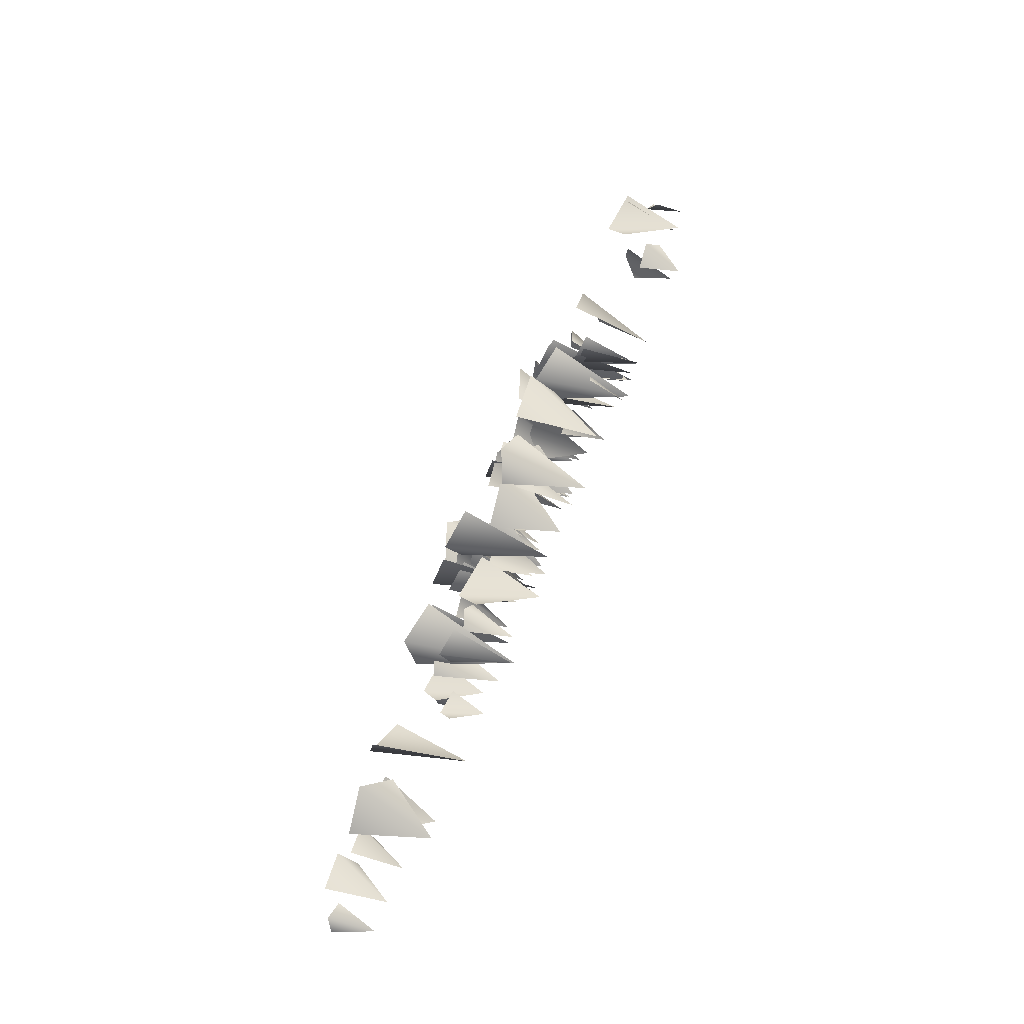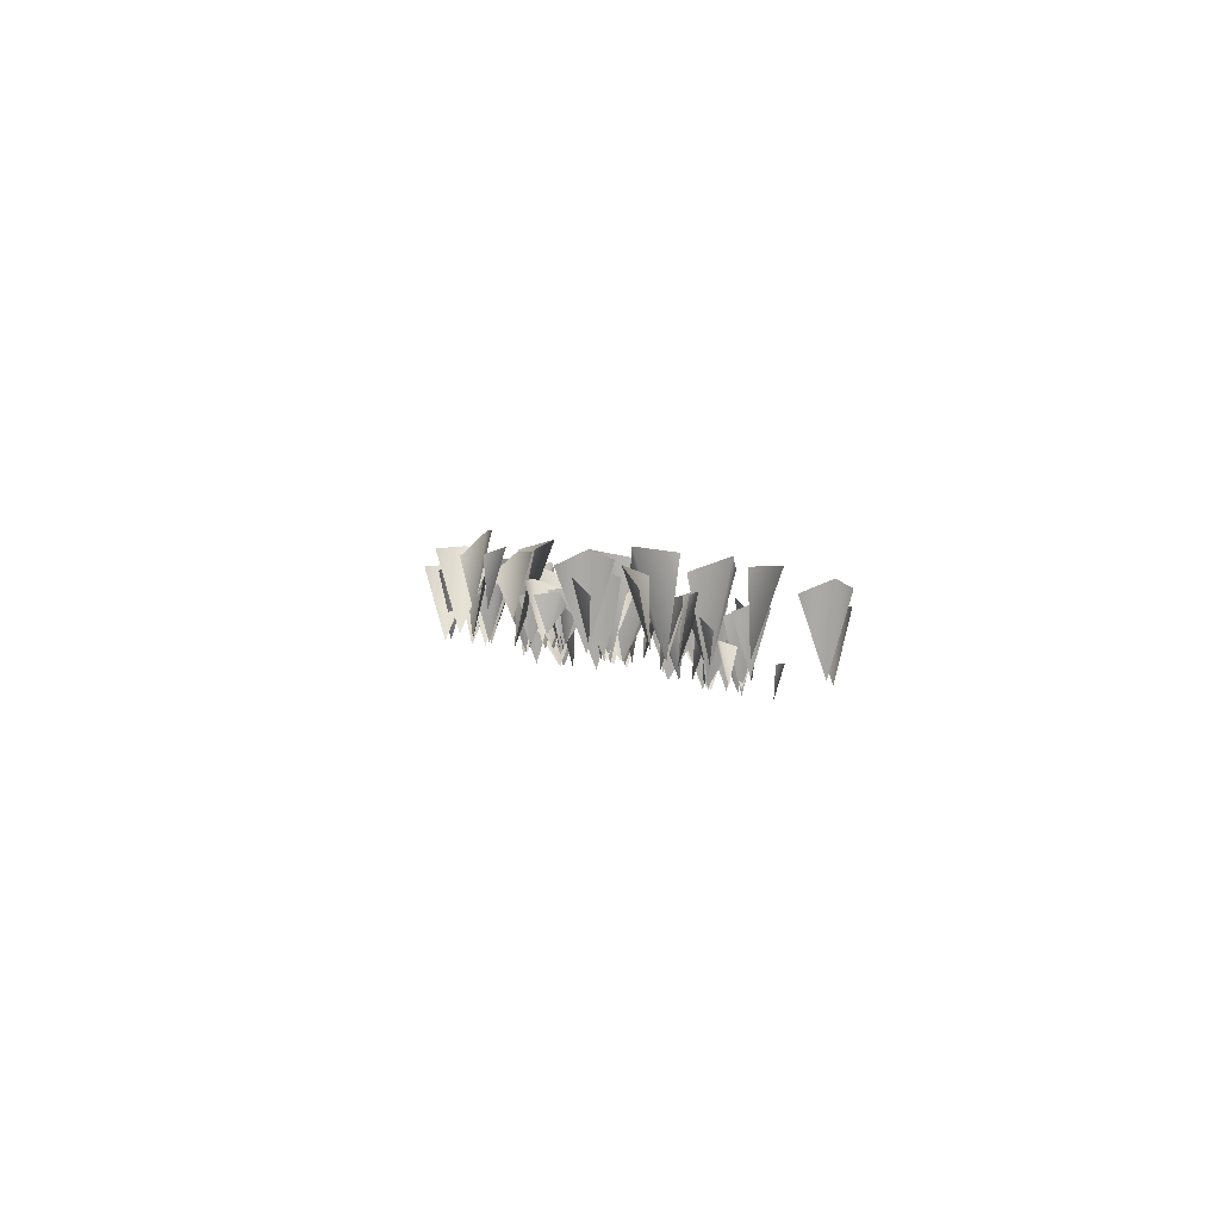
<metadata>
{"format":"obj","ext":"obj","renderer":"f3d","projection":"perspective","resolution":1024,"background":"white","views":[{"elev":70.5,"azim":-67.1,"up":"+Z"},{"elev":-5.5,"azim":-82.1,"up":"+Y"}]}
</metadata>
<code>
g NewMesh_tris_304
v 0.02749 -0.1283 -0.01936
v -0.1972 0.9874 0.3192
v 0.261 0.9157 0.1964
v -0.376 0.8335 -0.07701
v 0.02749 -0.1283 -0.01936
v 0.261 0.9157 0.1964
v -0.1972 0.9874 0.3192
v -0.376 0.8335 -0.07701
v -0.0481 -0.1942 0.01671
v 0.4203 1.495 -0.3823
v -0.298 1.387 -0.3948
v 0.5152 1.262 0.2691
v -0.0481 -0.1942 0.01671
v -0.298 1.387 -0.3948
v 0.4203 1.495 -0.3823
v 0.5152 1.262 0.2691
v -0.3619 -0.343 0.9613
v -0.03023 0.8559 1.245
v -0.1012 0.7789 0.7405
v -0.4762 0.6905 1.384
v -0.3619 -0.343 0.9613
v -0.1012 0.7789 0.7405
v -0.03023 0.8559 1.245
v -0.4762 0.6905 1.384
v 1.228 -0.5811 2.134
v 0.9439 0.7322 1.749
v 0.8953 0.6478 2.306
v 1.454 0.551 1.711
v 1.228 -0.5811 2.134
v 0.8953 0.6478 2.306
v 0.9439 0.7322 1.749
v 1.454 0.551 1.711
v 1.7 -0.7113 2.525
v 1.084 0.9939 2.605
v 1.685 0.8843 3.01
v 1.362 0.7586 2.001
v 1.7 -0.7113 2.525
v 1.685 0.8843 3.01
v 1.084 0.9939 2.605
v 1.362 0.7586 2.001
v 1.64 -0.6617 2.587
v 1.675 0.5364 2.152
v 1.308 0.4594 2.506
v 2.049 0.3711 2.431
v 1.64 -0.6617 2.587
v 1.308 0.4594 2.506
v 1.675 0.5364 2.152
v 2.049 0.3711 2.431
v -3.518 -0.4225 1.122
v -4.103 1.213 1.23
v -3.507 1.108 1.588
v -3.868 0.9875 0.638
v -3.518 -0.4225 1.122
v -3.507 1.108 1.588
v -4.103 1.213 1.23
v -3.868 0.9875 0.638
v -2.568 -0.4235 1.263
v -3.066 0.9758 1.372
v -2.546 0.886 1.661
v -2.882 0.7828 0.859
v -2.568 -0.4235 1.263
v -2.546 0.886 1.661
v -3.066 0.9758 1.372
v -2.882 0.7828 0.859
v 2.527 -0.2626 0.407
v 1.942 1.349 0.4523
v 2.489 1.245 0.8646
v 2.233 1.126 -0.1036
v 2.527 -0.2626 0.407
v 2.489 1.245 0.8646
v 1.942 1.349 0.4523
v 2.233 1.126 -0.1036
v -2.878 -0.8578 4.973
v -3.44 0.7589 5.149
v -2.812 0.6551 5.429
v -3.28 0.5359 4.54
v -2.878 -0.8578 4.973
v -2.812 0.6551 5.429
v -3.44 0.7589 5.149
v -3.28 0.5359 4.54
v -9.242 -0.2415 0.6221
v -9.378 0.5977 0.8954
v -9.048 0.5438 0.7617
v -9.548 0.4819 0.616
v -9.242 -0.2415 0.6221
v -9.048 0.5438 0.7617
v -9.378 0.5977 0.8954
v -9.548 0.4819 0.616
v -6.167 -0.7544 2.723
v -6.574 0.9351 2.262
v -6.574 0.8266 2.98
v -5.925 0.702 2.155
v -6.167 -0.7544 2.723
v -6.574 0.8266 2.98
v -6.574 0.9351 2.262
v -5.925 0.702 2.155
v -3.628 -0.5478 2.06
v -3.576 0.4273 2.411
v -3.35 0.3647 2.064
v -3.924 0.2928 2.259
v -3.628 -0.5478 2.06
v -3.35 0.3647 2.064
v -3.576 0.4273 2.411
v -3.924 0.2928 2.259
v -4.337 -0.8757 3.165
v -4.835 0.9772 3.62
v -4.048 0.8582 3.606
v -4.964 0.7216 2.91
v -4.337 -0.8757 3.165
v -4.048 0.8582 3.606
v -4.835 0.9772 3.62
v -4.964 0.7216 2.91
v -4.528 -0.8855 3.857
v -4.91 0.2646 4.03
v -4.442 0.1907 4.173
v -4.85 0.1059 3.586
v -4.528 -0.8855 3.857
v -4.442 0.1907 4.173
v -4.91 0.2646 4.03
v -4.85 0.1059 3.586
v -2.592 -0.7486 3.036
v -2.526 0.339 2.646
v -2.885 0.2691 2.937
v -2.209 0.1889 2.928
v -2.592 -0.7486 3.036
v -2.885 0.2691 2.937
v -2.526 0.339 2.646
v -2.209 0.1889 2.928
v 0.1498 -0.7399 3.135
v 0.387 0.0916 2.947
v 0.03396 0.03819 2.928
v 0.4225 -0.02312 3.269
v 0.1498 -0.7399 3.135
v 0.03396 0.03819 2.928
v 0.387 0.0916 2.947
v 0.4225 -0.02312 3.269
v 0.9396 -0.7663 3.295
v 1.192 -0.02191 3.394
v 1.048 -0.06972 3.112
v 0.958 -0.1246 3.566
v 0.9396 -0.7663 3.295
v 1.048 -0.06972 3.112
v 1.192 -0.02191 3.394
v 0.958 -0.1246 3.566
v 1.057 -0.8673 3.29
v 0.5708 0.7713 3.636
v 1.264 0.666 3.708
v 0.5342 0.5452 2.998
v 1.057 -0.8673 3.29
v 1.264 0.666 3.708
v 0.5708 0.7713 3.636
v 0.5342 0.5452 2.998
v -1.552 0.09609 -1.394
v -0.9648 1.71 -1.408
v -1.491 1.606 -1.849
v -1.286 1.487 -0.8678
v -1.552 0.09609 -1.394
v -1.491 1.606 -1.849
v -0.9648 1.71 -1.408
v -1.286 1.487 -0.8678
v 1.83 -0.03458 -0.885
v 2.303 1.786 -0.4197
v 2.249 1.669 -1.192
v 1.612 1.535 -0.2566
v 1.83 -0.03458 -0.885
v 2.249 1.669 -1.192
v 2.303 1.786 -0.4197
v 1.612 1.535 -0.2566
v 1.279 0.1314 -1.4
v 1.557 1.446 -1.01
v 1.615 1.362 -1.566
v 1.045 1.265 -0.9808
v 1.279 0.1314 -1.4
v 1.615 1.362 -1.566
v 1.557 1.446 -1.01
v 1.045 1.265 -0.9808
v 1.226 0.1718 -1.422
v 0.9006 1.23 -1.215
v 1.345 1.162 -1.145
v 0.8985 1.084 -1.627
v 1.226 0.1718 -1.422
v 1.345 1.162 -1.145
v 0.9006 1.23 -1.215
v 0.8985 1.084 -1.627
v 1.32 -0.07016 -0.08221
v 1.038 0.729 -0.1555
v 1.229 0.6777 0.1263
v 1.265 0.6188 -0.369
v 1.32 -0.07016 -0.08221
v 1.229 0.6777 0.1263
v 1.038 0.729 -0.1555
v 1.265 0.6188 -0.369
v 1.012 -0.03831 -0.6581
v 1.512 1.495 -0.9067
v 0.8821 1.397 -1.075
v 1.453 1.284 -0.3121
v 1.012 -0.03831 -0.6581
v 0.8821 1.397 -1.075
v 1.512 1.495 -0.9067
v 1.453 1.284 -0.3121
v 0.2476 -0.02264 -0.497
v 0.4443 1.013 -0.1751
v 0.5207 0.9466 -0.6088
v 0.04074 0.8703 -0.1801
v 0.2476 -0.02264 -0.497
v 0.5207 0.9466 -0.6088
v 0.4443 1.013 -0.1751
v 0.04074 0.8703 -0.1801
v 0.2763 0.007927 -0.4659
v 0.0135 0.7778 -0.368
v 0.3191 0.7284 -0.2507
v 0.07439 0.6716 -0.6618
v 0.2763 0.007927 -0.4659
v 0.3191 0.7284 -0.2507
v 0.0135 0.7778 -0.368
v 0.07439 0.6716 -0.6618
v -1.692 -0.1475 -0.3965
v -1.533 1.725 0.2667
v -1.16 1.604 -0.4362
v -2.224 1.466 0.03269
v -1.692 -0.1475 -0.3965
v -1.16 1.604 -0.4362
v -1.533 1.725 0.2667
v -2.224 1.466 0.03269
v -1.495 -0.08339 -0.1234
v -1.796 0.8396 0.0262
v -1.417 0.7803 0.1278
v -1.761 0.7122 -0.3316
v -1.495 -0.08339 -0.1234
v -1.417 0.7803 0.1278
v -1.796 0.8396 0.0262
v -1.761 0.7122 -0.3316
v -1.379 -0.1516 0.3344
v -1.277 0.5794 0.08858
v -1.556 0.5324 0.2249
v -1.112 0.4785 0.3211
v -1.379 -0.1516 0.3344
v -1.556 0.5324 0.2249
v -1.277 0.5794 0.08858
v -1.112 0.4785 0.3211
v -3.034 -0.195 0.3151
v -2.691 0.9093 0.1054
v -3.153 0.8384 0.02384
v -2.696 0.757 0.5356
v -3.034 -0.195 0.3151
v -3.153 0.8384 0.02384
v -2.691 0.9093 0.1054
v -2.696 0.757 0.5356
v -2.491 -0.4734 1.306
v -1.867 1.242 1.29
v -2.426 1.132 0.8216
v -2.208 1.005 1.865
v -2.491 -0.4734 1.306
v -2.426 1.132 0.8216
v -1.867 1.242 1.29
v -2.208 1.005 1.865
v -2.403 -0.4877 1.363
v -3.017 1.352 1.095
v -2.687 1.234 1.804
v -2.425 1.098 0.6909
v -2.403 -0.4877 1.363
v -2.687 1.234 1.804
v -3.017 1.352 1.095
v -2.425 1.098 0.6909
v -0.8681 -0.573 2.062
v -0.6053 0.6421 2.418
v -0.5603 0.564 1.903
v -1.077 0.4744 2.453
v -0.8681 -0.573 2.062
v -0.5603 0.564 1.903
v -0.6053 0.6421 2.418
v -1.077 0.4744 2.453
v -0.6356 -0.7215 2.548
v -0.734 0.9039 3.132
v -0.1969 0.7995 2.697
v -1.207 0.6796 2.71
v -0.6356 -0.7215 2.548
v -0.1969 0.7995 2.697
v -0.734 0.9039 3.132
v -1.207 0.6796 2.71
v 0.5378 -0.05826 -0.6024
v 0.05568 1.612 -0.9733
v 0.1912 1.505 -0.2762
v 0.666 1.381 -1.199
v 0.5378 -0.05826 -0.6024
v 0.1912 1.505 -0.2762
v 0.05568 1.612 -0.9733
v 0.666 1.381 -1.199
v 2.125 0.1862 -1.673
v 2.624 1.579 -1.765
v 2.116 1.49 -2.07
v 2.423 1.387 -1.261
v 2.125 0.1862 -1.673
v 2.116 1.49 -2.07
v 2.624 1.579 -1.765
v 2.423 1.387 -1.261
v 2.932 0.3631 -2.632
v 3.503 1.93 -2.636
v 3 1.829 -3.073
v 3.182 1.714 -2.117
v 2.932 0.3631 -2.632
v 3 1.829 -3.073
v 3.503 1.93 -2.636
v 3.182 1.714 -2.117
v 3.905 0.3538 -2.301
v 4.26 1.409 -2.153
v 4.063 1.342 -2.557
v 3.925 1.264 -1.915
v 3.905 0.3538 -2.301
v 4.063 1.342 -2.557
v 4.26 1.409 -2.153
v 3.925 1.264 -1.915
v 3.387 0.3005 -1.925
v 3.196 1.228 -2.203
v 3.148 1.168 -1.812
v 3.557 1.1 -2.218
v 3.387 0.3005 -1.925
v 3.148 1.168 -1.812
v 3.196 1.228 -2.203
v 3.557 1.1 -2.218
v 7.097 0.2007 -1.546
v 6.684 1.334 -1.528
v 7.059 1.261 -1.225
v 6.903 1.178 -1.912
v 7.097 0.2007 -1.546
v 7.059 1.261 -1.225
v 6.684 1.334 -1.528
v 6.903 1.178 -1.912
v 1.789 -0.7696 3.172
v 1.473 0.311 2.937
v 1.568 0.2416 3.387
v 1.865 0.1619 2.784
v 1.789 -0.7696 3.172
v 1.568 0.2416 3.387
v 1.473 0.311 2.937
v 1.865 0.1619 2.784
v 1.851 -0.7308 2.948
v 1.456 0.3759 3.027
v 1.863 0.3048 3.263
v 1.608 0.2232 2.624
v 1.851 -0.7308 2.948
v 1.863 0.3048 3.263
v 1.456 0.3759 3.027
v 1.608 0.2232 2.624
v -4.64 -0.7204 2.737
v -4.621 0.5185 3.187
v -4.289 0.4389 2.778
v -5.04 0.3475 2.948
v -4.64 -0.7204 2.737
v -4.289 0.4389 2.778
v -4.621 0.5185 3.187
v -5.04 0.3475 2.948
v -0.8467 0.8313 1.265
v -0.2364 0.9215 1.817
v -0.4043 -0.4093 1.329
v 0.1589 0.5193 1.61
v -0.8467 0.8313 1.265
v -0.4043 -0.4093 1.329
v -0.2364 0.9215 1.817
v 0.1589 0.5193 1.61
v -0.7256 0.2998 1.543
v -0.5523 0.3463 1.156
v -0.7647 -0.3385 1.316
v -0.7164 0.1393 0.9956
v -0.7256 0.2998 1.543
v -0.7647 -0.3385 1.316
v -0.5523 0.3463 1.156
v -0.7164 0.1393 0.9956
v 0.03565 0.4951 0.03344
v -0.3475 0.5383 0.1279
v -0.1083 -0.09954 0.1921
v -0.3712 0.3456 0.3404
v 0.03565 0.4951 0.03344
v -0.1083 -0.09954 0.1921
v -0.3475 0.5383 0.1279
v -0.3712 0.3456 0.3404
v -0.1809 0.8762 0.1153
v 0.4128 0.945 -0.08747
v 0.02512 -0.06927 -0.156
v 0.421 0.6385 -0.4274
v -0.1809 0.8762 0.1153
v 0.02512 -0.06927 -0.156
v 0.4128 0.945 -0.08747
v 0.421 0.6385 -0.4274
v -0.893 0.5456 5.36
v -0.01925 0.6438 5.16
v -0.5598 -0.8049 5.005
v 0.04307 0.206 4.679
v -0.893 0.5456 5.36
v -0.5598 -0.8049 5.005
v -0.01925 0.6438 5.16
v 0.04307 0.206 4.679
v -8.181 0.6799 1.055
v -7.642 0.7486 0.7331
v -8.036 -0.2662 0.7467
v -7.705 0.442 0.3987
v -8.181 0.6799 1.055
v -8.036 -0.2662 0.7467
v -7.642 0.7486 0.7331
v -7.705 0.442 0.3987
v -8.899 0.905 0.6085
v -8.202 0.9848 0.3973
v -8.649 -0.1926 0.302
v -8.178 0.629 0.003259
v -8.899 0.905 0.6085
v -8.649 -0.1926 0.302
v -8.202 0.9848 0.3973
v -8.178 0.629 0.003259
v -6.918 0.4575 2.556
v -7.59 0.5388 2.24
v -7.316 -0.6609 2.617
v -7.876 0.1763 2.523
v -6.918 0.4575 2.556
v -7.316 -0.6609 2.617
v -7.59 0.5388 2.24
v -7.876 0.1763 2.523
v -8.286 0.4023 4.098
v -7.578 0.495 4.561
v -7.827 -0.872 4.092
v -7.21 0.08189 4.287
v -8.286 0.4023 4.098
v -7.827 -0.872 4.092
v -7.578 0.495 4.561
v -7.21 0.08189 4.287
v -2.87 0.3572 3.519
v -3.696 0.4478 3.546
v -3.234 -0.8884 3.782
v -3.837 0.04399 3.971
v -2.87 0.3572 3.519
v -3.234 -0.8884 3.782
v -3.696 0.4478 3.546
v -3.837 0.04399 3.971
v 1.86 0.6217 2.152
v 1.285 0.7155 2.787
v 1.793 -0.6686 2.612
v 1.5 0.2972 3.198
v 1.86 0.6217 2.152
v 1.793 -0.6686 2.612
v 1.285 0.7155 2.787
v 1.5 0.2972 3.198
v 1.066 0.7274 1.552
v 1.118 0.8065 0.8323
v 0.8715 -0.3594 1.212
v 0.7621 0.4541 0.671
v 1.066 0.7274 1.552
v 0.8715 -0.3594 1.212
v 1.118 0.8065 0.8323
v 0.7621 0.4541 0.671
v -1.04 0.3602 1.398
v -1.543 0.4158 1.459
v -1.249 -0.4035 1.578
v -1.607 0.1682 1.726
v -1.04 0.3602 1.398
v -1.249 -0.4035 1.578
v -1.543 0.4158 1.459
v -1.607 0.1682 1.726
v 0.03259 0.6791 0.6679
v -0.6003 0.7488 0.7328
v -0.2329 -0.2795 0.889
v -0.6859 0.4381 1.067
v 0.03259 0.6791 0.6679
v -0.2329 -0.2795 0.889
v -0.6003 0.7488 0.7328
v -0.6859 0.4381 1.067
v -1.243 0.5431 0.396
v -0.949 0.5901 0.08268
v -1.205 -0.104 0.1658
v -1.053 0.3804 -0.1254
v -1.243 0.5431 0.396
v -1.205 -0.104 0.1658
v -0.949 0.5901 0.08268
v -1.053 0.3804 -0.1254
v 0.1571 1.534 -1.277
v 1.049 1.632 -1.368
v 0.5314 0.1821 -1.589
v 1.17 1.194 -1.839
v 0.1571 1.534 -1.277
v 0.5314 0.1821 -1.589
v 1.049 1.632 -1.368
v 1.17 1.194 -1.839
v 0.9103 0.8383 1.278
v 0.6996 0.9228 0.5361
v 0.5905 -0.3239 1.008
v 0.2829 0.546 0.5043
v 0.9103 0.8383 1.278
v 0.5905 -0.3239 1.008
v 0.6996 0.9228 0.5361
v 0.2829 0.546 0.5043
v -2.483 0.3921 0.4506
v -2.832 0.4347 0.6201
v -2.589 -0.1935 0.633
v -2.812 0.2449 0.8297
v -2.483 0.3921 0.4506
v -2.589 -0.1935 0.633
v -2.832 0.4347 0.6201
v -2.812 0.2449 0.8297
v -2.769 0.7126 0.3526
v -2.641 0.7808 0.9617
v -2.526 -0.2254 0.5883
v -2.307 0.4767 1.011
v -2.769 0.7126 0.3526
v -2.526 -0.2254 0.5883
v -2.641 0.7808 0.9617
v -2.307 0.4767 1.011
v -2.439 0.8075 1.343
v -1.973 0.899 2.037
v -2.019 -0.4514 1.515
v -1.533 0.4909 1.93
v -2.439 0.8075 1.343
v -2.019 -0.4514 1.515
v -1.973 0.899 2.037
v -1.533 0.4909 1.93
v -1.885 0.6556 2.139
v -1.165 0.7443 2.508
v -1.449 -0.565 2.087
v -0.8418 0.3486 2.211
v -1.885 0.6556 2.139
v -1.449 -0.565 2.087
v -1.165 0.7443 2.508
v -0.8418 0.3486 2.211
v 3.603 1.722 -2.998
v 2.8 1.817 -2.66
v 3.344 0.4083 -2.602
v 2.822 1.392 -2.188
v 3.603 1.722 -2.998
v 3.344 0.4083 -2.602
v 2.8 1.817 -2.66
v 2.822 1.392 -2.188
v 7.091 1.319 -0.912
v 6.234 1.414 -0.9893
v 6.681 0.02177 -0.6869
v 6.034 0.9931 -0.5676
v 7.091 1.319 -0.912
v 6.681 0.02177 -0.6869
v 6.234 1.414 -0.9893
v 6.034 0.9931 -0.5676
v 7.271 0.7849 -1.21
v 6.956 0.8312 -0.928
v 7.214 0.1487 -0.9875
v 7.041 0.6249 -0.7153
v 7.271 0.7849 -1.21
v 7.214 0.1487 -0.9875
v 6.956 0.8312 -0.928
v 7.041 0.6249 -0.7153
v 6.772 1.197 -0.5835
v 7.138 1.277 -1.215
v 6.746 0.09682 -0.979
v 6.886 0.9202 -1.519
v 6.772 1.197 -0.5835
v 6.746 0.09682 -0.979
v 7.138 1.277 -1.215
v 6.886 0.9202 -1.519
v 1.807 0.7876 1.391
v 1.481 0.8823 2.192
v 1.902 -0.515 1.851
v 1.827 0.46 2.508
v 1.807 0.7876 1.391
v 1.902 -0.515 1.851
v 1.481 0.8823 2.192
v 1.827 0.46 2.508
v 2.437 0.7291 3.047
v 3.071 0.8308 2.371
v 2.517 -0.6691 2.55
v 2.846 0.3775 1.921
v 2.437 0.7291 3.047
v 2.517 -0.6691 2.55
v 3.071 0.8308 2.371
v 2.846 0.3775 1.921
v 4.076 0.3367 2.789
v 4.218 0.4048 2.184
v 3.957 -0.6004 2.474
v 3.937 0.101 1.998
v 4.076 0.3367 2.789
v 3.957 -0.6004 2.474
v 4.218 0.4048 2.184
v 3.937 0.101 1.998
v 3.304 -0.1429 3.779
v 3.726 -0.09364 3.934
v 3.541 -0.8209 3.721
v 3.884 -0.3134 3.749
v 3.304 -0.1429 3.779
v 3.541 -0.8209 3.721
v 3.726 -0.09364 3.934
v 3.884 -0.3134 3.749
v -4.316 0.596 1.151
v -4.96 0.6667 1.104
v -4.621 -0.3767 1.325
v -5.105 0.3514 1.423
v -4.316 0.596 1.151
v -4.621 -0.3767 1.325
v -4.96 0.6667 1.104
v -5.105 0.3514 1.423
v -4.957 0.4036 0.5048
v -4.966 0.4486 0.9155
v -4.837 -0.2154 0.6924
v -4.758 0.2479 0.9967
v -4.957 0.4036 0.5048
v -4.837 -0.2154 0.6924
v -4.966 0.4486 0.9155
v -4.758 0.2479 0.9967
v -5.207 -0.09005 3.161
v -5.648 -0.04181 3.167
v -5.404 -0.7535 3.297
v -5.727 -0.2569 3.392
v -5.207 -0.09005 3.161
v -5.404 -0.7535 3.297
v -5.648 -0.04181 3.167
v -5.727 -0.2569 3.392
f 1 3 2
f 1 2 4
f 7 6 5
f 7 5 8
f 9 11 10
f 9 10 12
f 15 14 13
f 15 13 16
f 17 19 18
f 17 18 20
f 23 22 21
f 23 21 24
f 25 27 26
f 25 26 28
f 31 30 29
f 31 29 32
f 33 35 34
f 33 34 36
f 39 38 37
f 39 37 40
f 41 43 42
f 41 42 44
f 47 46 45
f 47 45 48
f 49 51 50
f 49 50 52
f 55 54 53
f 55 53 56
f 57 59 58
f 57 58 60
f 63 62 61
f 63 61 64
f 65 67 66
f 65 66 68
f 71 70 69
f 71 69 72
f 73 75 74
f 73 74 76
f 79 78 77
f 79 77 80
f 81 83 82
f 81 82 84
f 87 86 85
f 87 85 88
f 89 91 90
f 89 90 92
f 95 94 93
f 95 93 96
f 97 99 98
f 97 98 100
f 103 102 101
f 103 101 104
f 105 107 106
f 105 106 108
f 111 110 109
f 111 109 112
f 113 115 114
f 113 114 116
f 119 118 117
f 119 117 120
f 121 123 122
f 121 122 124
f 127 126 125
f 127 125 128
f 129 131 130
f 129 130 132
f 135 134 133
f 135 133 136
f 137 139 138
f 137 138 140
f 143 142 141
f 143 141 144
f 145 147 146
f 145 146 148
f 151 150 149
f 151 149 152
f 153 155 154
f 153 154 156
f 159 158 157
f 159 157 160
f 161 163 162
f 161 162 164
f 167 166 165
f 167 165 168
f 169 171 170
f 169 170 172
f 175 174 173
f 175 173 176
f 177 179 178
f 177 178 180
f 183 182 181
f 183 181 184
f 185 187 186
f 185 186 188
f 191 190 189
f 191 189 192
f 193 195 194
f 193 194 196
f 199 198 197
f 199 197 200
f 201 203 202
f 201 202 204
f 207 206 205
f 207 205 208
f 209 211 210
f 209 210 212
f 215 214 213
f 215 213 216
f 217 219 218
f 217 218 220
f 223 222 221
f 223 221 224
f 225 227 226
f 225 226 228
f 231 230 229
f 231 229 232
f 233 235 234
f 233 234 236
f 239 238 237
f 239 237 240
f 241 243 242
f 241 242 244
f 247 246 245
f 247 245 248
f 249 251 250
f 249 250 252
f 255 254 253
f 255 253 256
f 257 259 258
f 257 258 260
f 263 262 261
f 263 261 264
f 265 267 266
f 265 266 268
f 271 270 269
f 271 269 272
f 273 275 274
f 273 274 276
f 279 278 277
f 279 277 280
f 281 283 282
f 281 282 284
f 287 286 285
f 287 285 288
f 289 291 290
f 289 290 292
f 295 294 293
f 295 293 296
f 297 299 298
f 297 298 300
f 303 302 301
f 303 301 304
f 305 307 306
f 305 306 308
f 311 310 309
f 311 309 312
f 313 315 314
f 313 314 316
f 319 318 317
f 319 317 320
f 321 323 322
f 321 322 324
f 327 326 325
f 327 325 328
f 329 331 330
f 329 330 332
f 335 334 333
f 335 333 336
f 337 339 338
f 337 338 340
f 343 342 341
f 343 341 344
f 345 347 346
f 345 346 348
f 351 350 349
f 351 349 352
f 355 356 354
f 355 354 353
f 359 360 358
f 359 358 357
f 363 364 362
f 363 362 361
f 367 368 366
f 367 366 365
f 371 372 370
f 371 370 369
f 375 376 374
f 375 374 373
f 379 380 378
f 379 378 377
f 383 384 382
f 383 382 381
f 387 388 386
f 387 386 385
f 391 392 390
f 391 390 389
f 395 396 394
f 395 394 393
f 399 400 398
f 399 398 397
f 403 404 402
f 403 402 401
f 407 408 406
f 407 406 405
f 411 412 410
f 411 410 409
f 415 416 414
f 415 414 413
f 419 420 418
f 419 418 417
f 423 424 422
f 423 422 421
f 427 428 426
f 427 426 425
f 431 432 430
f 431 430 429
f 435 436 434
f 435 434 433
f 439 440 438
f 439 438 437
f 443 444 442
f 443 442 441
f 447 448 446
f 447 446 445
f 451 452 450
f 451 450 449
f 455 456 454
f 455 454 453
f 459 460 458
f 459 458 457
f 463 464 462
f 463 462 461
f 467 468 466
f 467 466 465
f 471 472 470
f 471 470 469
f 475 476 474
f 475 474 473
f 479 480 478
f 479 478 477
f 483 484 482
f 483 482 481
f 487 488 486
f 487 486 485
f 491 492 490
f 491 490 489
f 495 496 494
f 495 494 493
f 499 500 498
f 499 498 497
f 503 504 502
f 503 502 501
f 507 508 506
f 507 506 505
f 511 512 510
f 511 510 509
f 515 516 514
f 515 514 513
f 519 520 518
f 519 518 517
f 523 524 522
f 523 522 521
f 527 528 526
f 527 526 525
f 531 532 530
f 531 530 529
f 535 536 534
f 535 534 533
f 539 540 538
f 539 538 537
f 543 544 542
f 543 542 541
f 547 548 546
f 547 546 545
f 551 552 550
f 551 550 549
f 555 556 554
f 555 554 553
f 559 560 558
f 559 558 557
f 563 564 562
f 563 562 561
f 567 568 566
f 567 566 565
f 571 572 570
f 571 570 569
f 575 576 574
f 575 574 573
f 579 580 578
f 579 578 577
f 583 584 582
f 583 582 581
f 587 588 586
f 587 586 585
f 591 592 590
f 591 590 589
f 595 596 594
f 595 594 593
f 599 600 598
f 599 598 597
f 603 604 602
f 603 602 601
f 607 608 606
f 607 606 605

</code>
